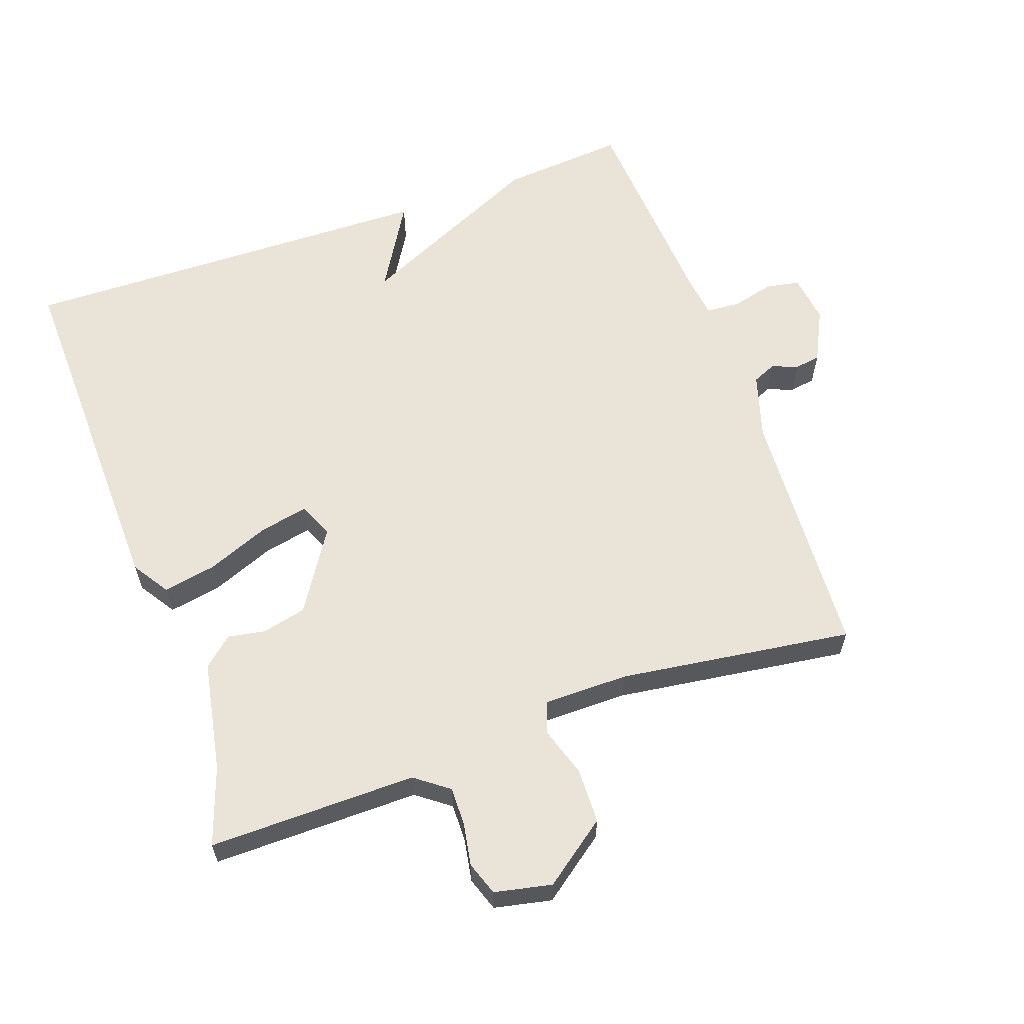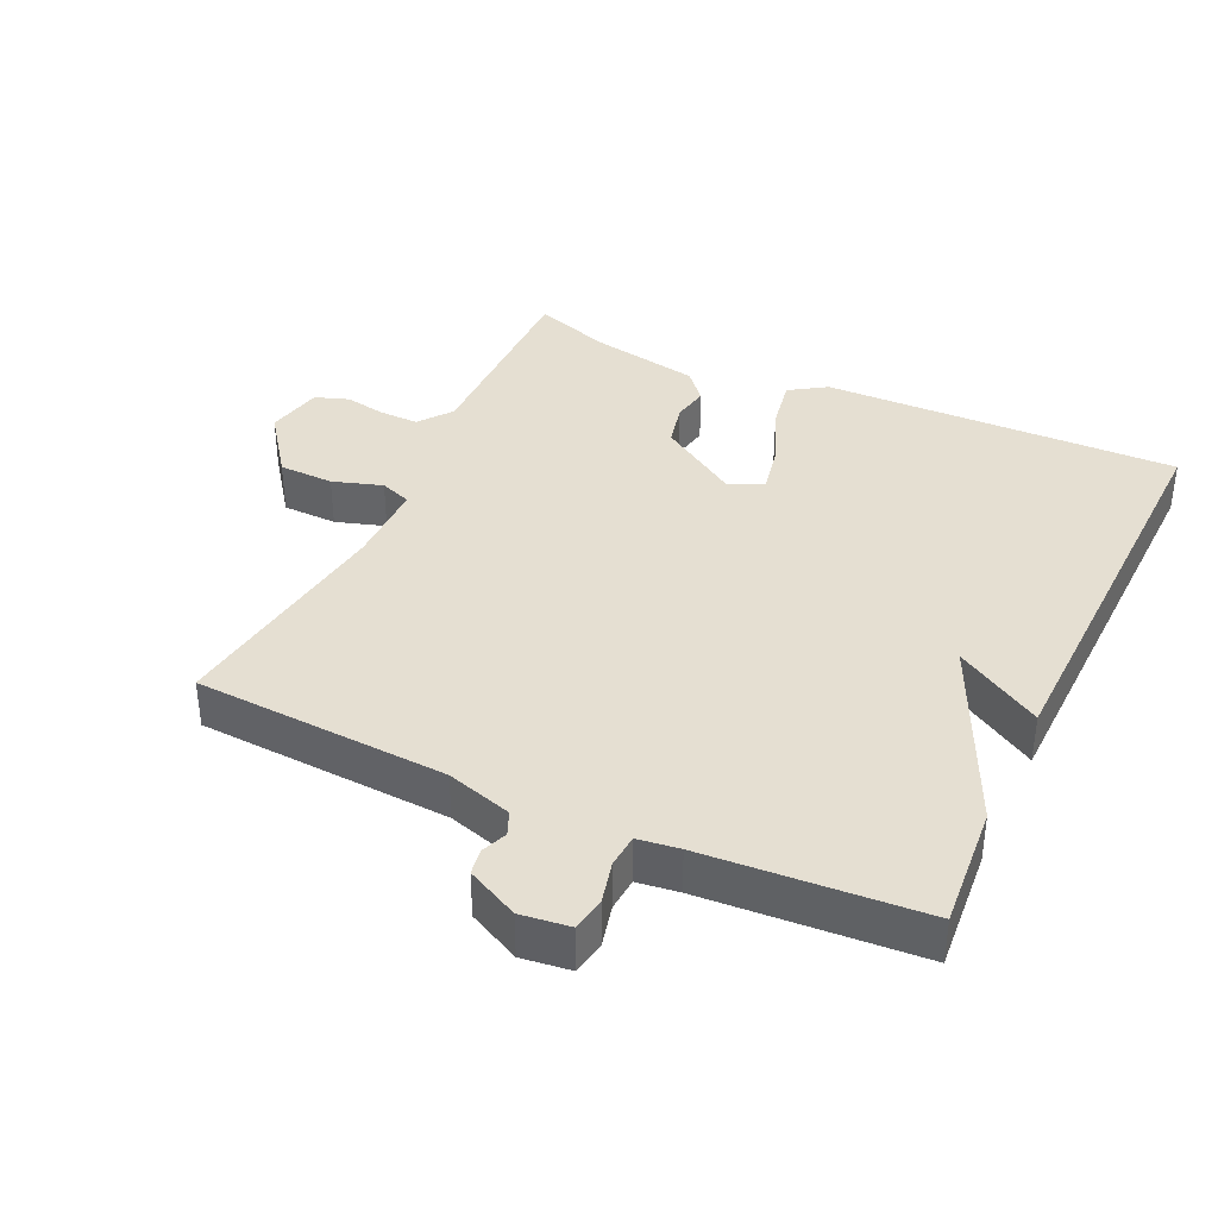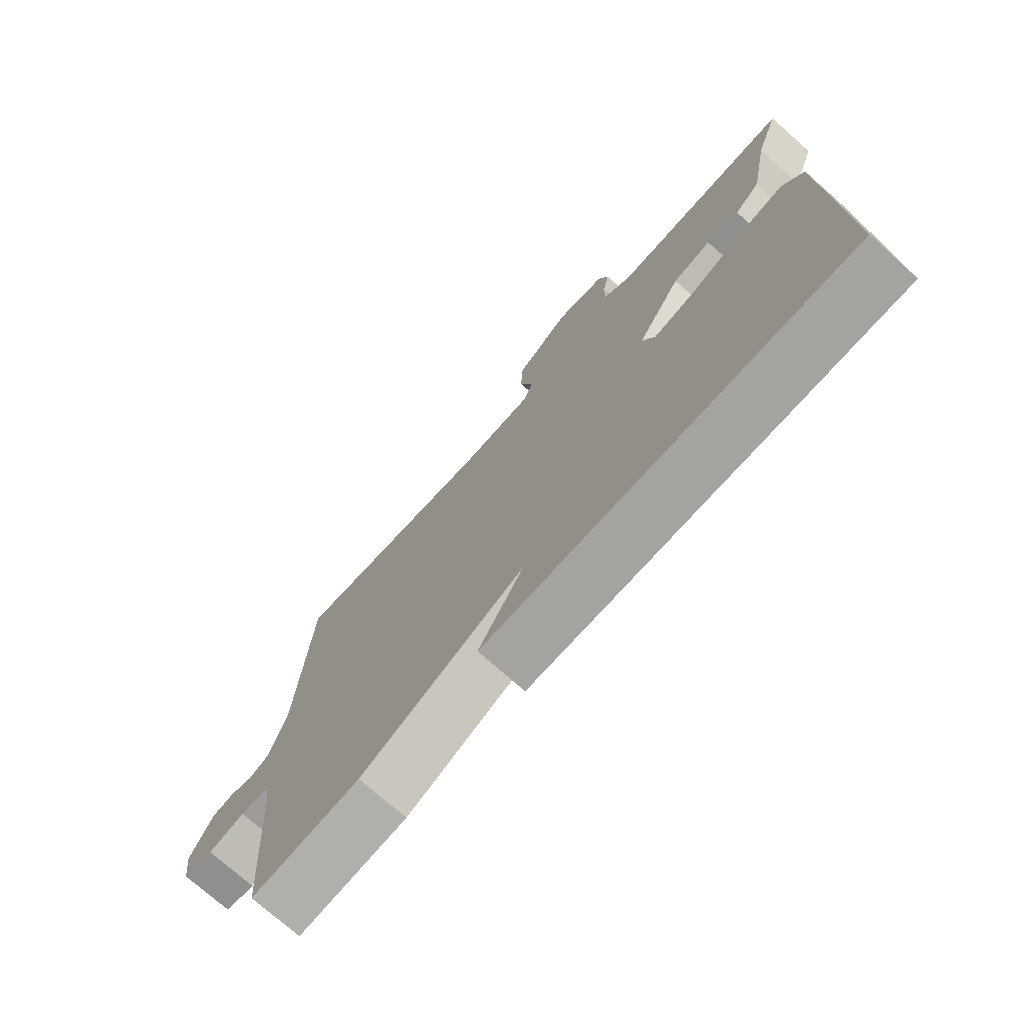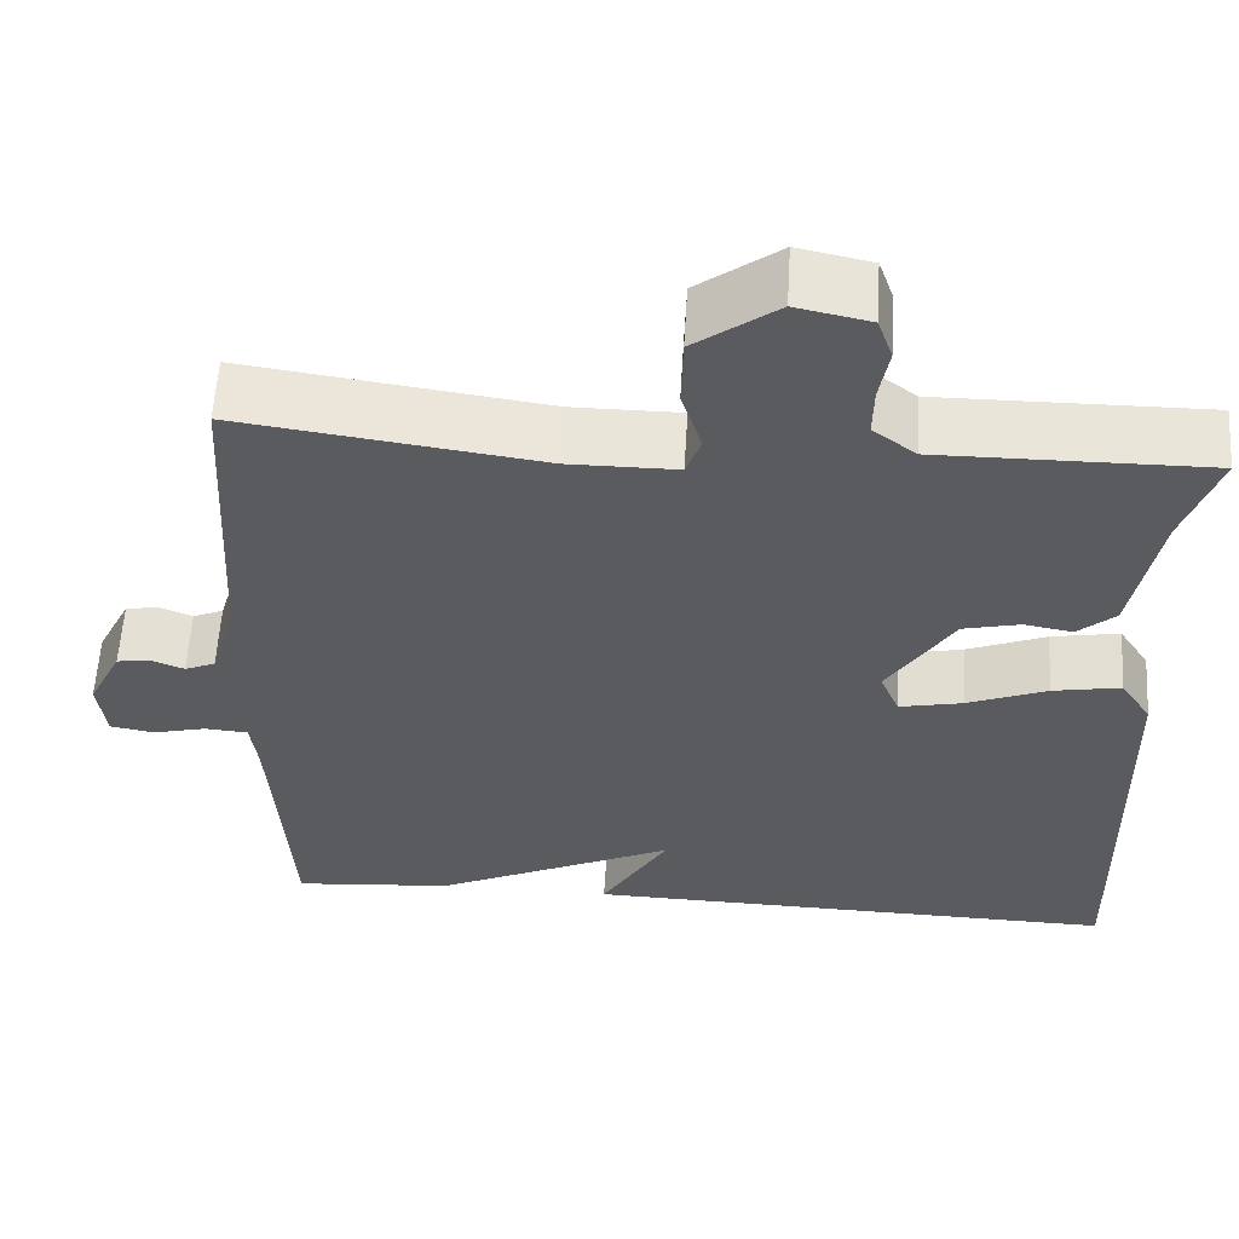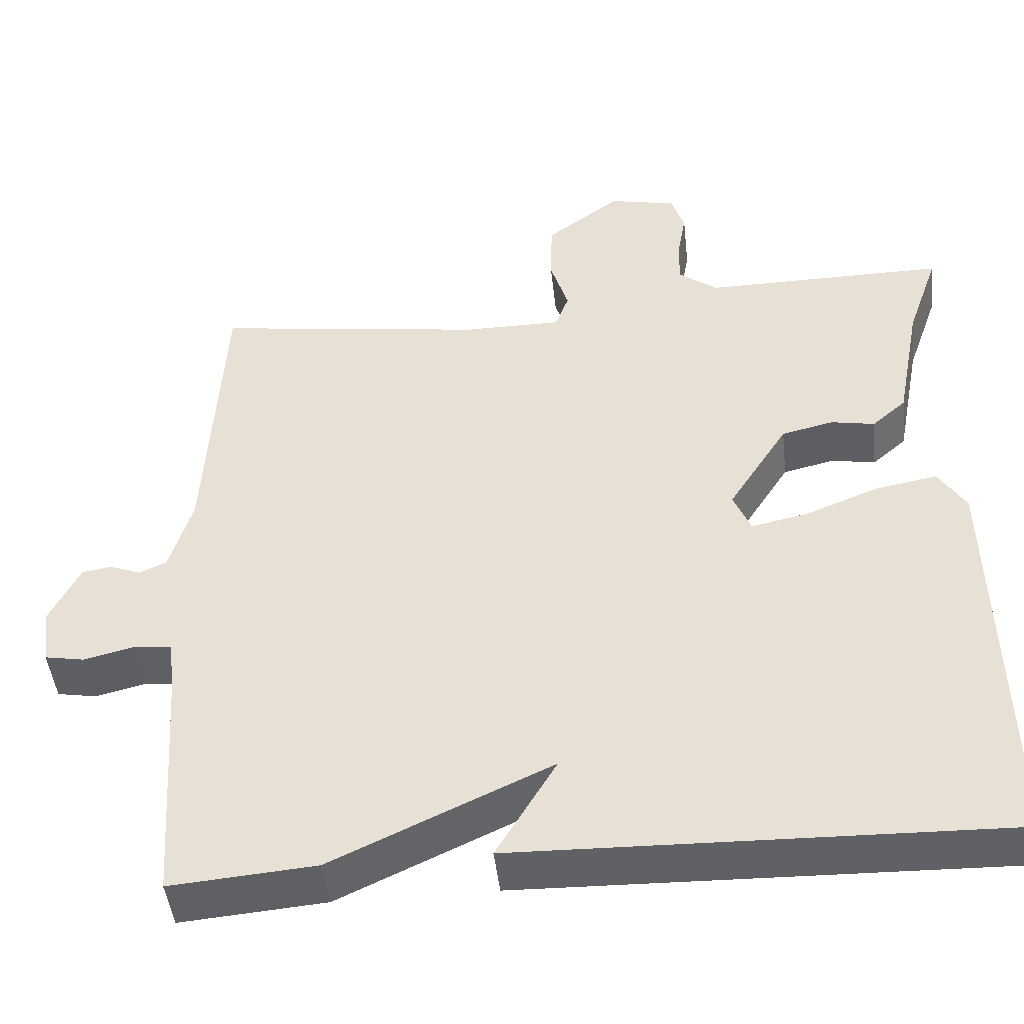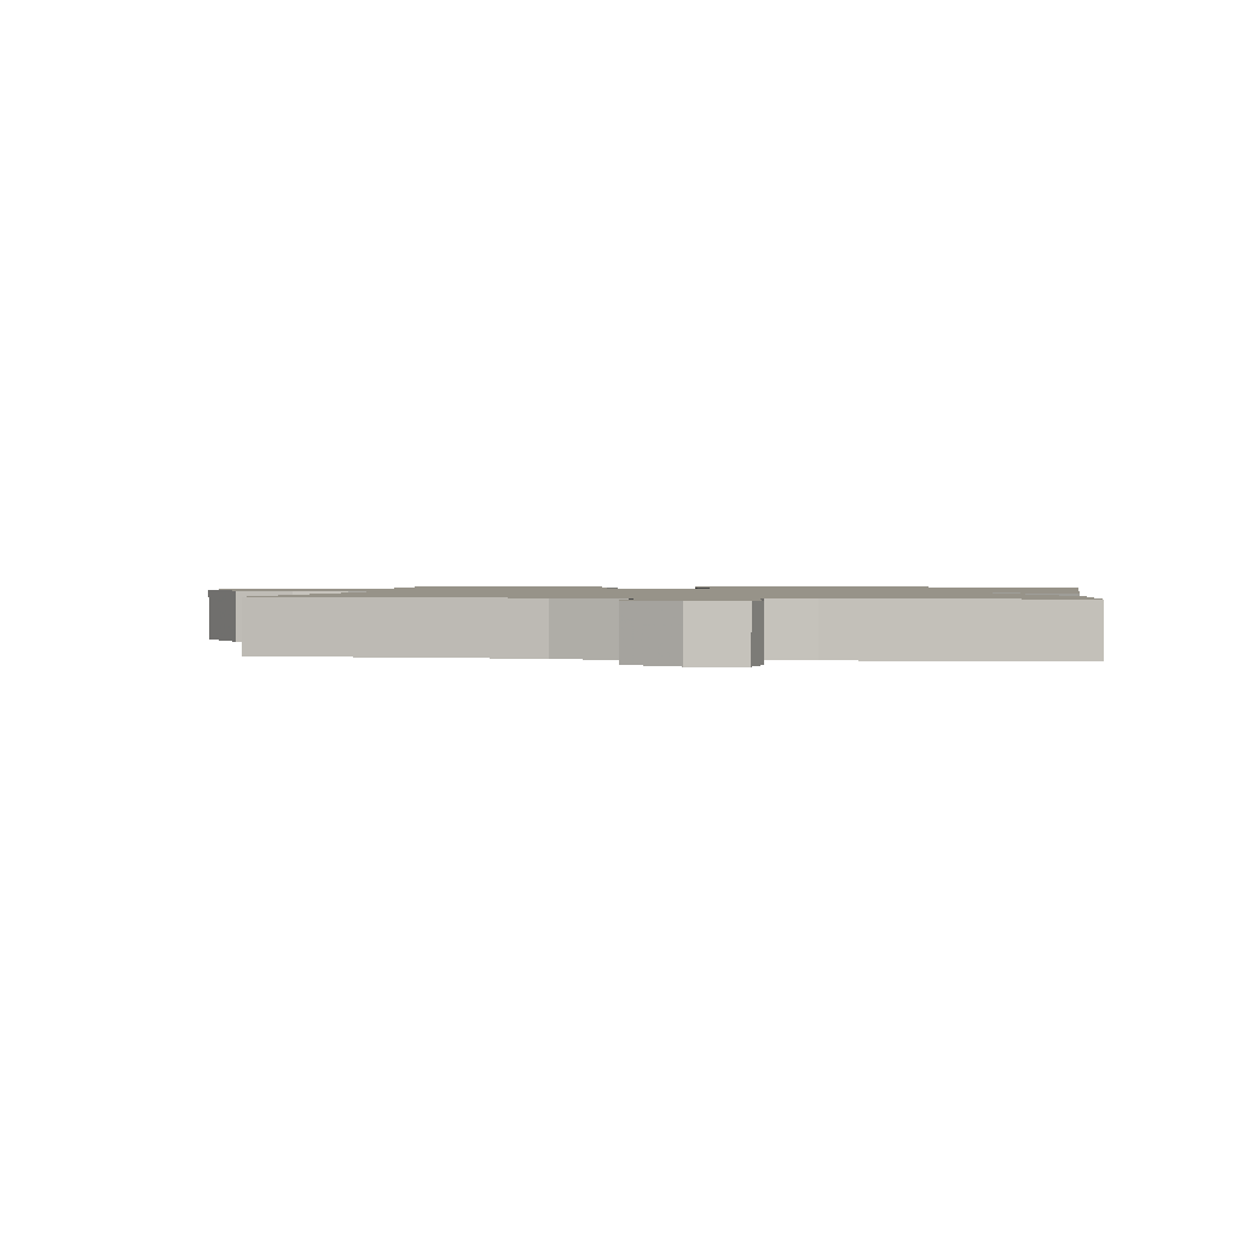
<metadata>
{"format":"obj","ext":"obj","renderer":"f3d","projection":"perspective","resolution":1024,"background":"white","views":[{"elev":61.1,"azim":-19.7,"up":"+Y"},{"elev":37.5,"azim":115.0,"up":"+Y"},{"elev":-74.2,"azim":-131.5,"up":"+Z"},{"elev":57.9,"azim":-176.6,"up":"+Z"},{"elev":-45.9,"azim":-173.7,"up":"+Z"},{"elev":1.5,"azim":98.7,"up":"+Y"}]}
</metadata>
<code>
v 0.5 0.07 -0.5
v 0.317 0.07 -0.485
v 0.041 0.07 -0.358
v 0.117 0.07 -0.485
v -0.5 0.07 -0.5
v -0.489 0.07 0.024
v -0.454 0.07 0.078
v -0.376 0.07 0.064
v -0.285 0.07 0.028
v -0.213 0.07 0.013
v -0.191 0.07 0.065
v -0.266 0.07 0.182
v -0.331 0.07 0.197
v -0.386 0.07 0.187
v -0.429 0.07 0.224
v -0.46 0.07 0.386
v -0.5 0.07 0.5
v -0.195 0.07 0.498
v -0.146 0.07 0.535
v -0.147 0.07 0.592
v -0.158 0.07 0.654
v -0.141 0.07 0.703
v -0.057 0.07 0.721
v 0.037 0.07 0.652
v 0.039 0.07 0.571
v 0.016 0.07 0.498
v 0.033 0.07 0.452
v 0.157 0.07 0.452
v 0.5 0.07 0.5
v 0.521 0.07 0.127
v 0.55 0.07 0.031
v 0.585 0.07 0.016
v 0.623 0.07 0.031
v 0.661 0.07 0.025
v 0.699 0.07 -0.051
v 0.69 0.07 -0.123
v 0.64 0.07 -0.132
v 0.578 0.07 -0.117
v 0.529 0.07 -0.121
v 0.521 0.07 -0.182
v 0.5 0 -0.5
v 0.317 0 -0.485
v 0.041 0 -0.358
v 0.117 0 -0.485
v -0.5 0 -0.5
v -0.489 0 0.024
v -0.454 0 0.078
v -0.376 0 0.064
v -0.285 0 0.028
v -0.213 0 0.013
v -0.191 0 0.065
v -0.266 0 0.182
v -0.331 0 0.197
v -0.386 0 0.187
v -0.429 0 0.224
v -0.46 0 0.386
v -0.5 0 0.5
v -0.195 0 0.498
v -0.146 0 0.535
v -0.147 0 0.592
v -0.158 0 0.654
v -0.141 0 0.703
v -0.057 0 0.721
v 0.037 0 0.652
v 0.039 0 0.571
v 0.016 0 0.498
v 0.033 0 0.452
v 0.157 0 0.452
v 0.5 0 0.5
v 0.521 0 0.127
v 0.55 0 0.031
v 0.585 0 0.016
v 0.623 0 0.031
v 0.661 0 0.025
v 0.699 0 -0.051
v 0.69 0 -0.123
v 0.64 0 -0.132
v 0.578 0 -0.117
v 0.529 0 -0.121
v 0.521 0 -0.182
f 36 37 38
f 35 36 38
f 34 35 38
f 33 34 38
f 32 33 38
f 31 32 38 39
f 30 31 39
f 30 39 40
f 29 30 40
f 28 29 40
f 24 25 26
f 23 24 26
f 22 23 26
f 21 22 26
f 20 21 26
f 19 20 26 27
f 18 19 27
f 16 17 18 27
f 16 27 28
f 15 16 28
f 14 15 28
f 13 14 28
f 7 8 9
f 6 7 9
f 5 6 9
f 4 5 9
f 3 4 9
f 3 9 10
f 2 3 10 11
f 2 11 12
f 1 2 12
f 40 1 12
f 12 13 28
f 12 28 40
f 78 77 76
f 78 76 75
f 78 75 74
f 78 74 73
f 78 73 72
f 79 78 72 71
f 79 71 70
f 80 79 70
f 80 70 69
f 80 69 68
f 66 65 64
f 66 64 63
f 66 63 62
f 66 62 61
f 66 61 60
f 67 66 60 59
f 67 59 58
f 67 58 57 56
f 68 67 56
f 68 56 55
f 68 55 54
f 68 54 53
f 49 48 47
f 49 47 46
f 49 46 45
f 49 45 44
f 49 44 43
f 50 49 43
f 51 50 43 42
f 52 51 42
f 52 42 41
f 52 41 80
f 68 53 52
f 80 68 52
f 1 41 42 2
f 2 42 43 3
f 3 43 44 4
f 4 44 45 5
f 5 45 46 6
f 6 46 47 7
f 7 47 48 8
f 8 48 49 9
f 9 49 50 10
f 10 50 51 11
f 11 51 52 12
f 12 52 53 13
f 13 53 54 14
f 14 54 55 15
f 15 55 56 16
f 16 56 57 17
f 17 57 58 18
f 18 58 59 19
f 19 59 60 20
f 20 60 61 21
f 21 61 62 22
f 22 62 63 23
f 23 63 64 24
f 24 64 65 25
f 25 65 66 26
f 26 66 67 27
f 27 67 68 28
f 28 68 69 29
f 29 69 70 30
f 30 70 71 31
f 31 71 72 32
f 32 72 73 33
f 33 73 74 34
f 34 74 75 35
f 35 75 76 36
f 36 76 77 37
f 37 77 78 38
f 38 78 79 39
f 39 79 80 40
f 40 80 41 1

</code>
